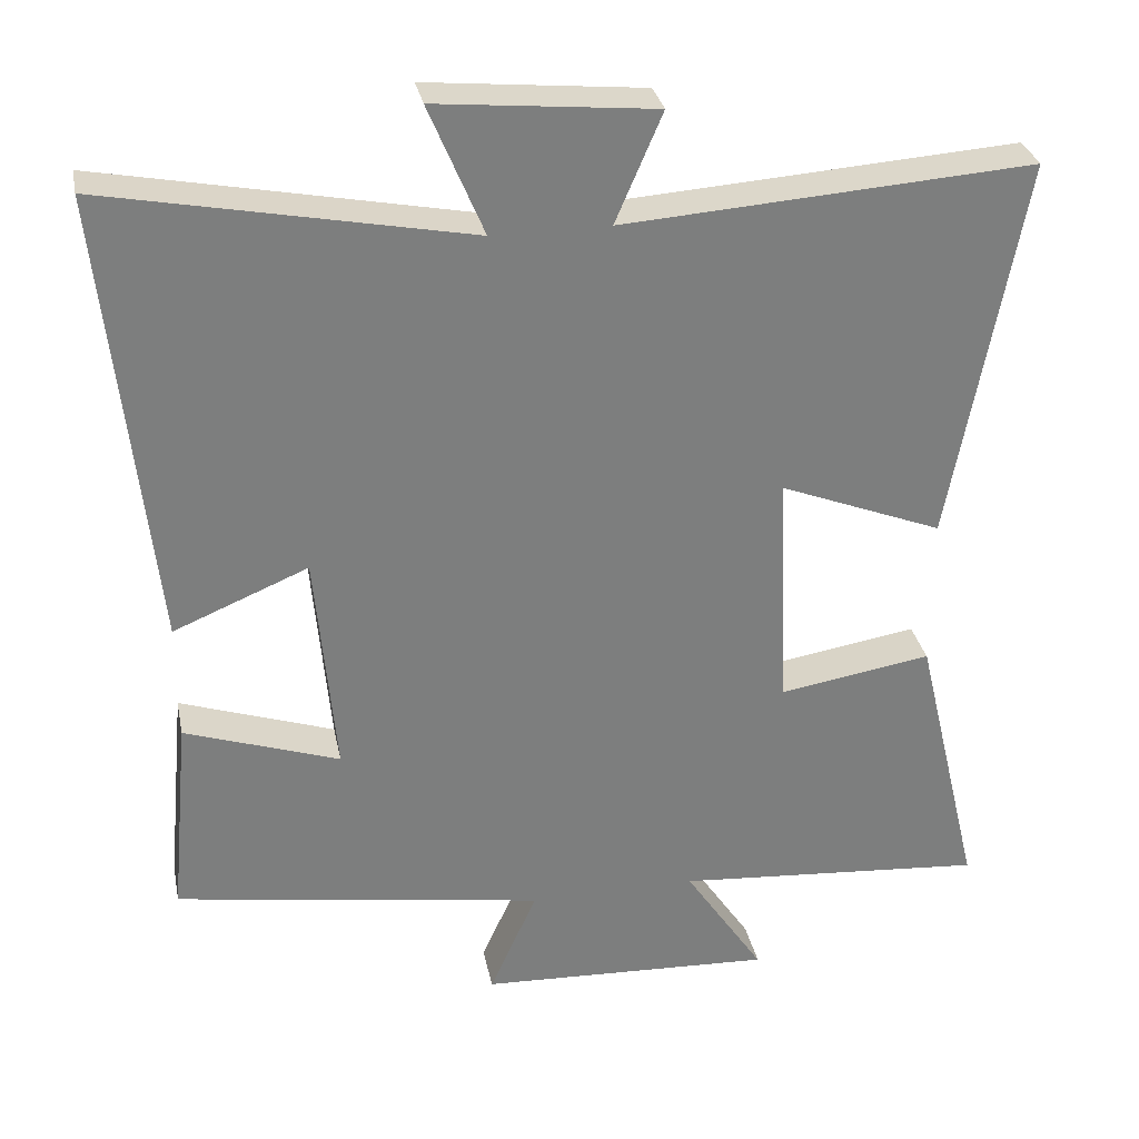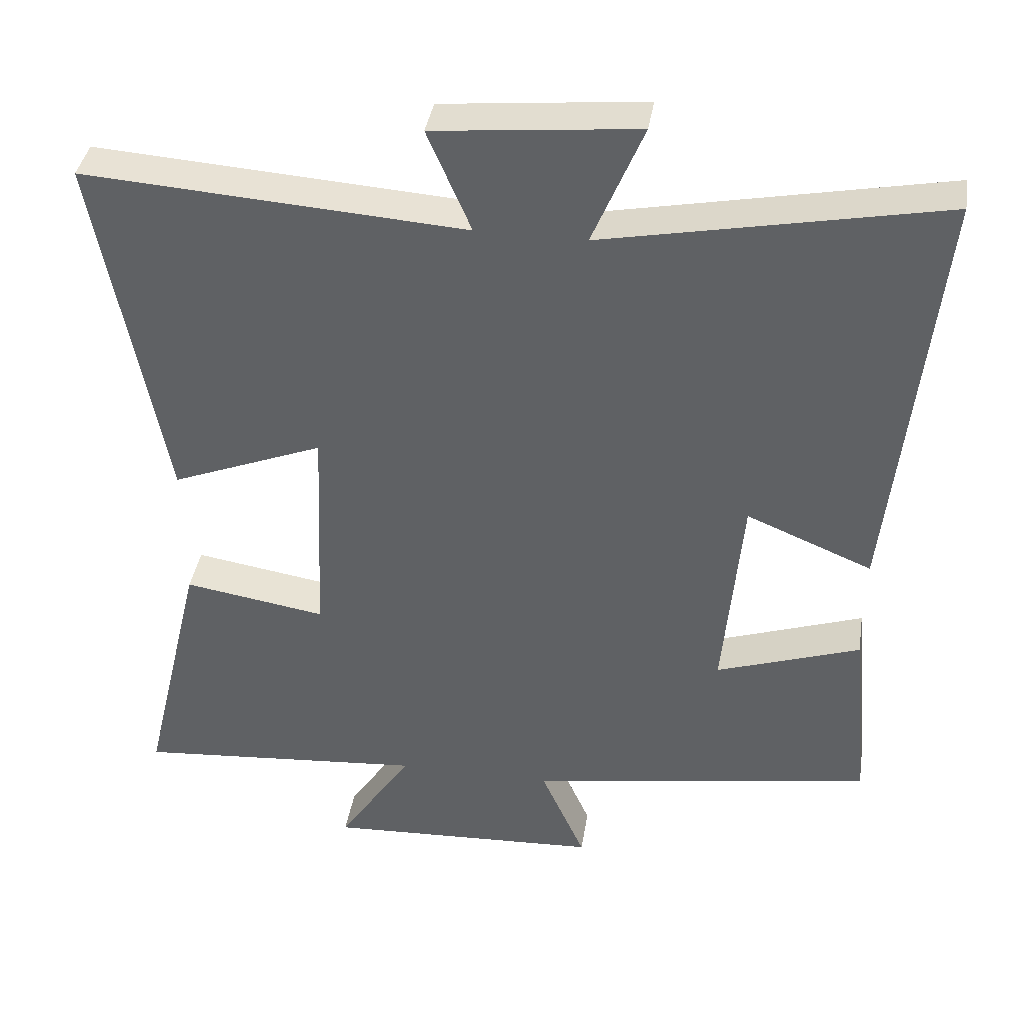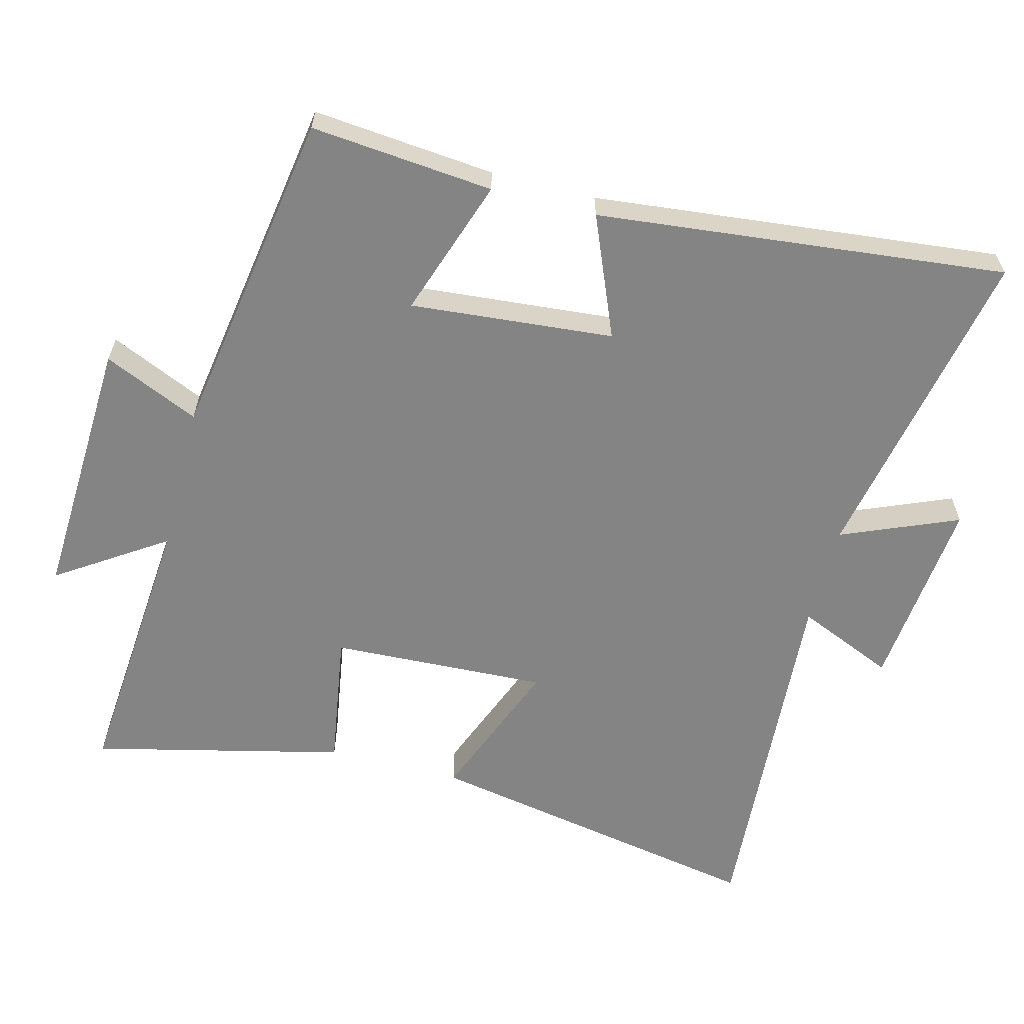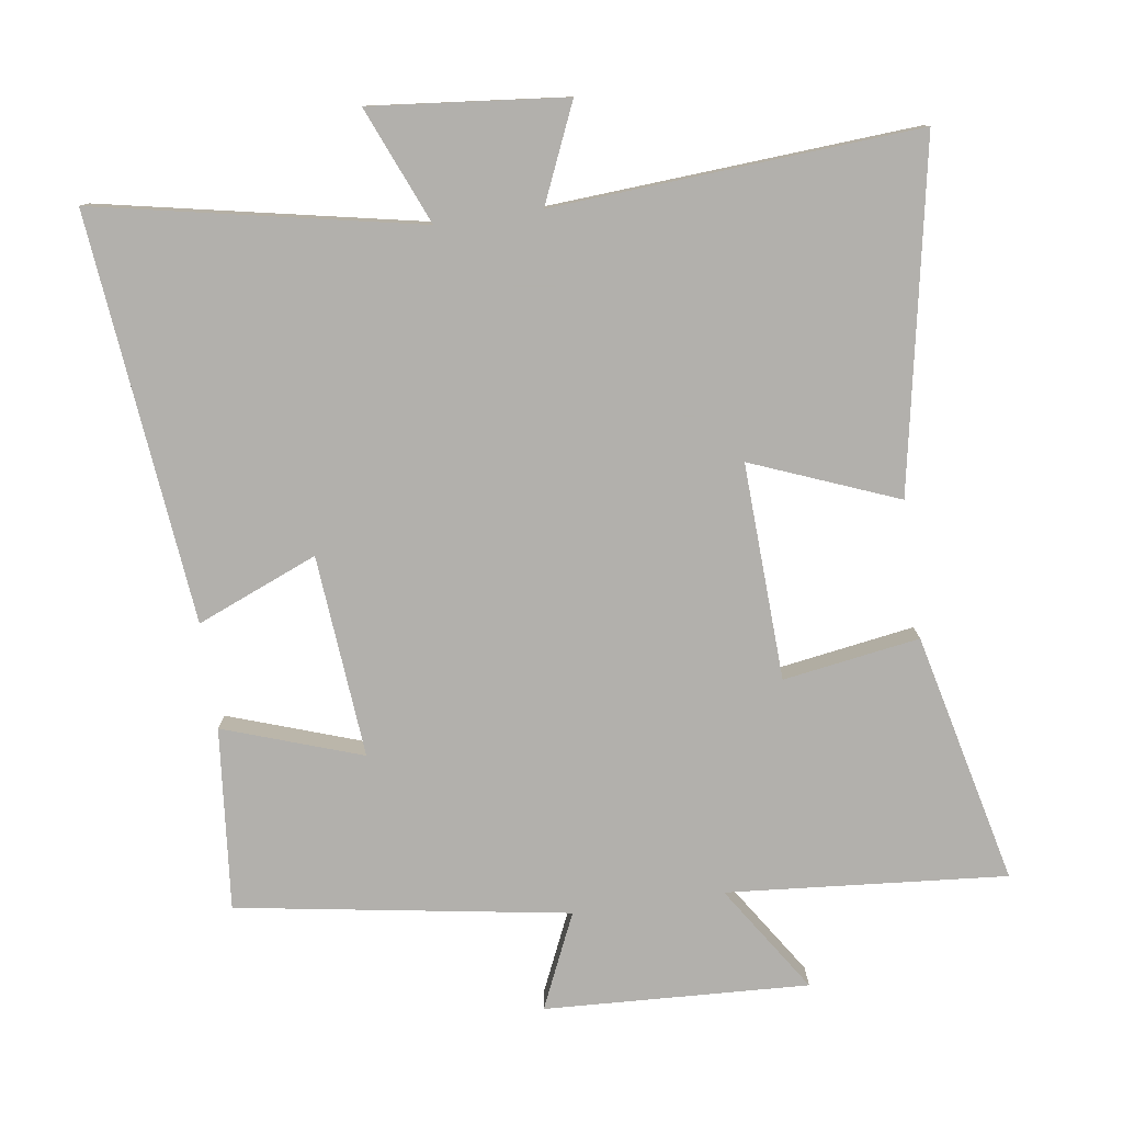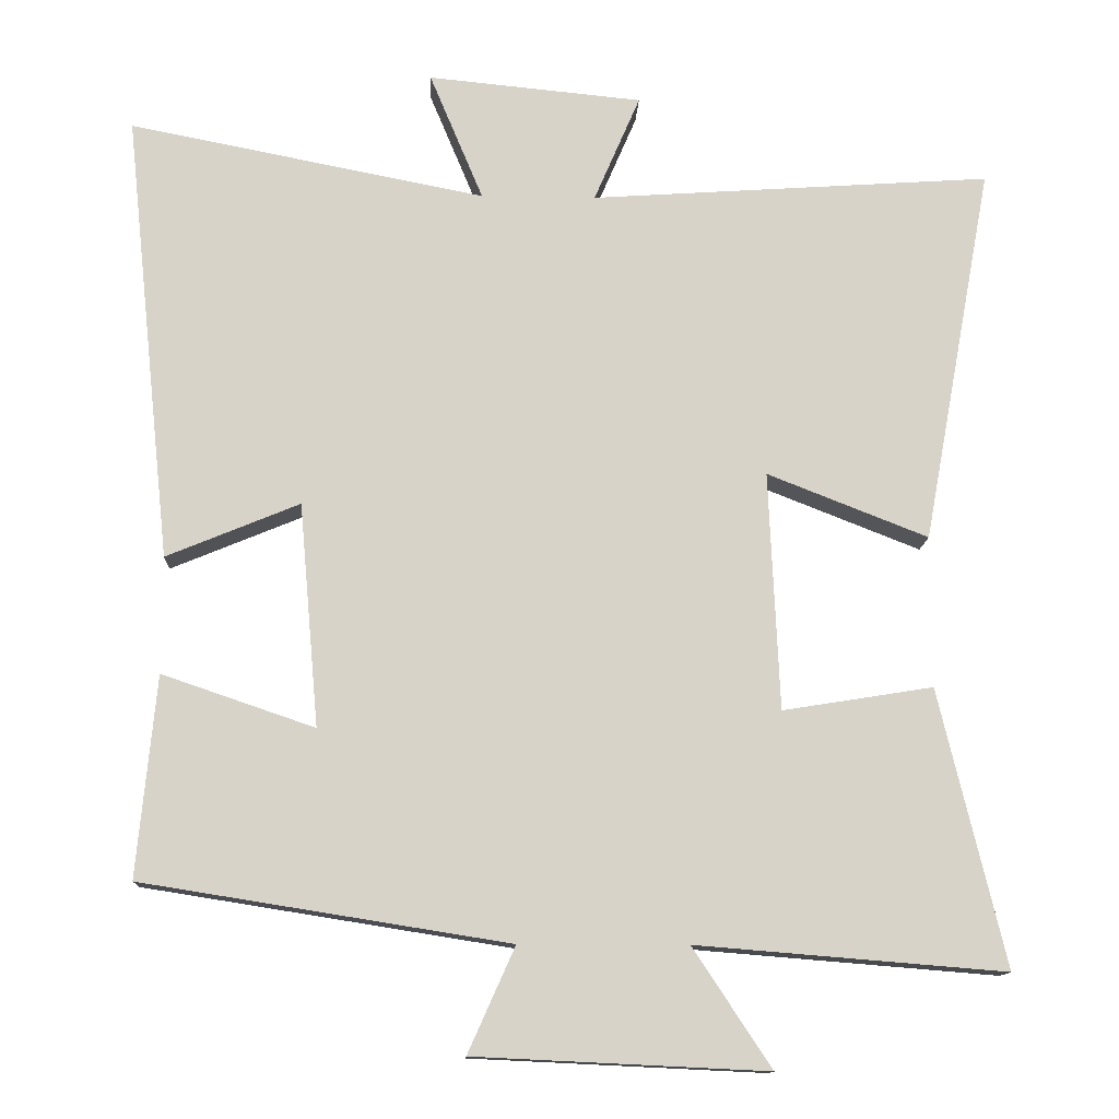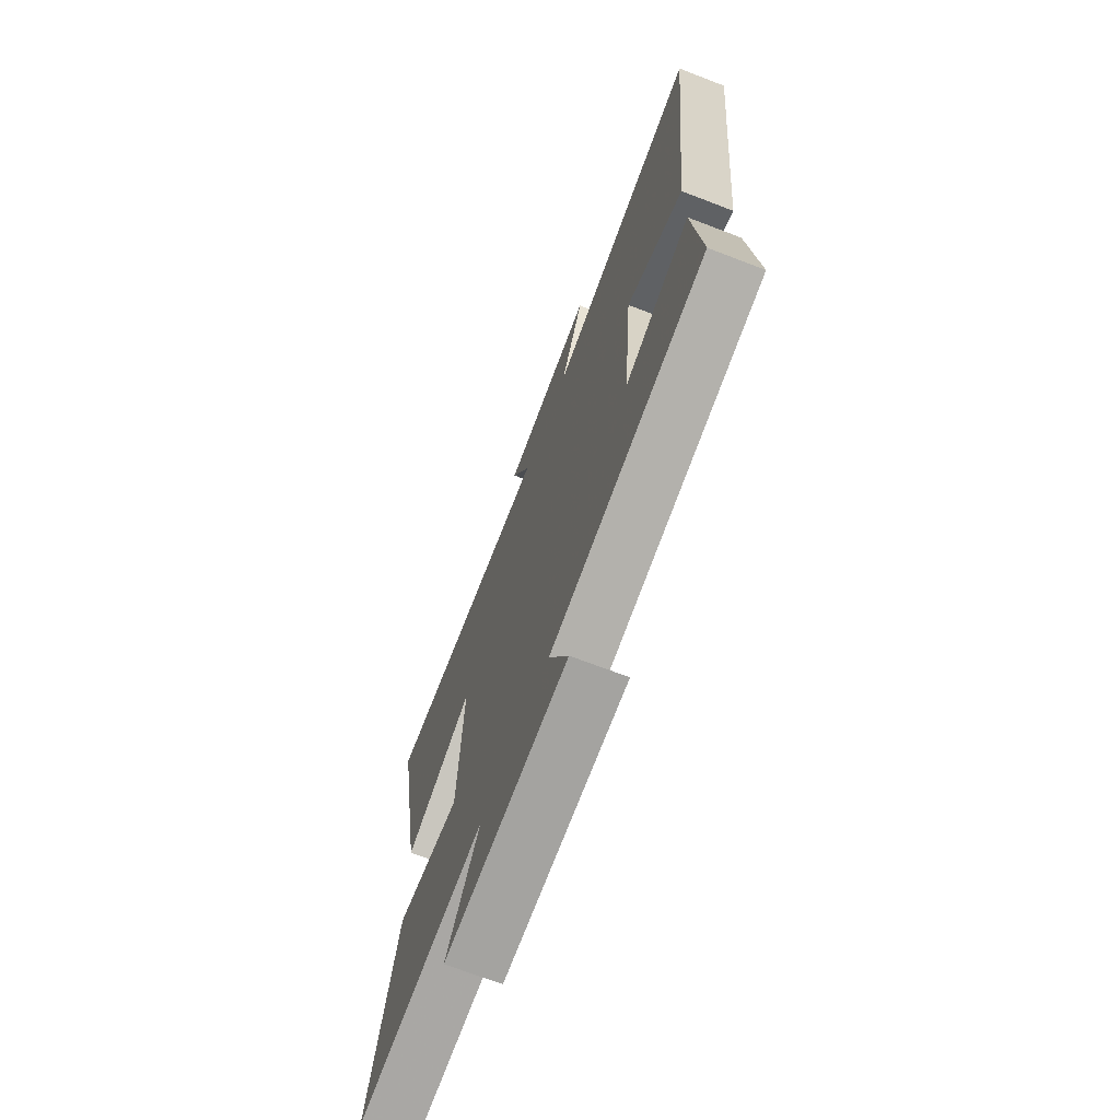
<metadata>
{"format":"obj","ext":"obj","renderer":"f3d","projection":"perspective","resolution":1024,"background":"white","views":[{"elev":31.1,"azim":-11.3,"up":"+Z"},{"elev":39.0,"azim":-171.0,"up":"+Z"},{"elev":-61.5,"azim":-104.5,"up":"+Y"},{"elev":-78.6,"azim":8.1,"up":"+Y"},{"elev":-13.0,"azim":-2.4,"up":"+Z"},{"elev":-70.3,"azim":-111.0,"up":"+Z"}]}
</metadata>
<code>
v -0.563 0.07 0.593
v -0.091 0.07 0.5
v -0.162 0.07 0.67
v 0.122 0.07 0.642
v 0.061 0.07 0.5
v 0.593 0.07 0.536
v 0.5 0.07 0.033
v 0.287 0.07 0.117
v 0.301 0.07 -0.199
v 0.5 0.07 -0.167
v 0.587 0.07 -0.533
v 0.179 0.07 -0.5
v 0.283 0.07 -0.657
v -0.103 0.07 -0.639
v -0.041 0.07 -0.5
v -0.525 0.07 -0.423
v -0.5 0.07 -0.157
v -0.298 0.07 -0.226
v -0.324 0.07 0.07
v -0.5 0.07 -0.003
v -0.563 0 0.593
v -0.091 0 0.5
v -0.162 0 0.67
v 0.122 0 0.642
v 0.061 0 0.5
v 0.593 0 0.536
v 0.5 0 0.033
v 0.287 0 0.117
v 0.301 0 -0.199
v 0.5 0 -0.167
v 0.587 0 -0.533
v 0.179 0 -0.5
v 0.283 0 -0.657
v -0.103 0 -0.639
v -0.041 0 -0.5
v -0.525 0 -0.423
v -0.5 0 -0.157
v -0.298 0 -0.226
v -0.324 0 0.07
v -0.5 0 -0.003
f 19 20 1 2
f 18 19 2
f 15 16 17 18
f 15 18 2
f 12 13 14 15
f 12 15 2
f 9 10 11 12
f 8 9 12 2
f 5 6 7 8
f 5 8 2 3
f 3 4 5
f 22 21 40 39
f 22 39 38
f 38 37 36 35
f 22 38 35
f 35 34 33 32
f 22 35 32
f 32 31 30 29
f 22 32 29 28
f 28 27 26 25
f 23 22 28 25
f 25 24 23
f 1 21 22 2
f 2 22 23 3
f 3 23 24 4
f 4 24 25 5
f 5 25 26 6
f 6 26 27 7
f 7 27 28 8
f 8 28 29 9
f 9 29 30 10
f 10 30 31 11
f 11 31 32 12
f 12 32 33 13
f 13 33 34 14
f 14 34 35 15
f 15 35 36 16
f 16 36 37 17
f 17 37 38 18
f 18 38 39 19
f 19 39 40 20
f 20 40 21 1

</code>
